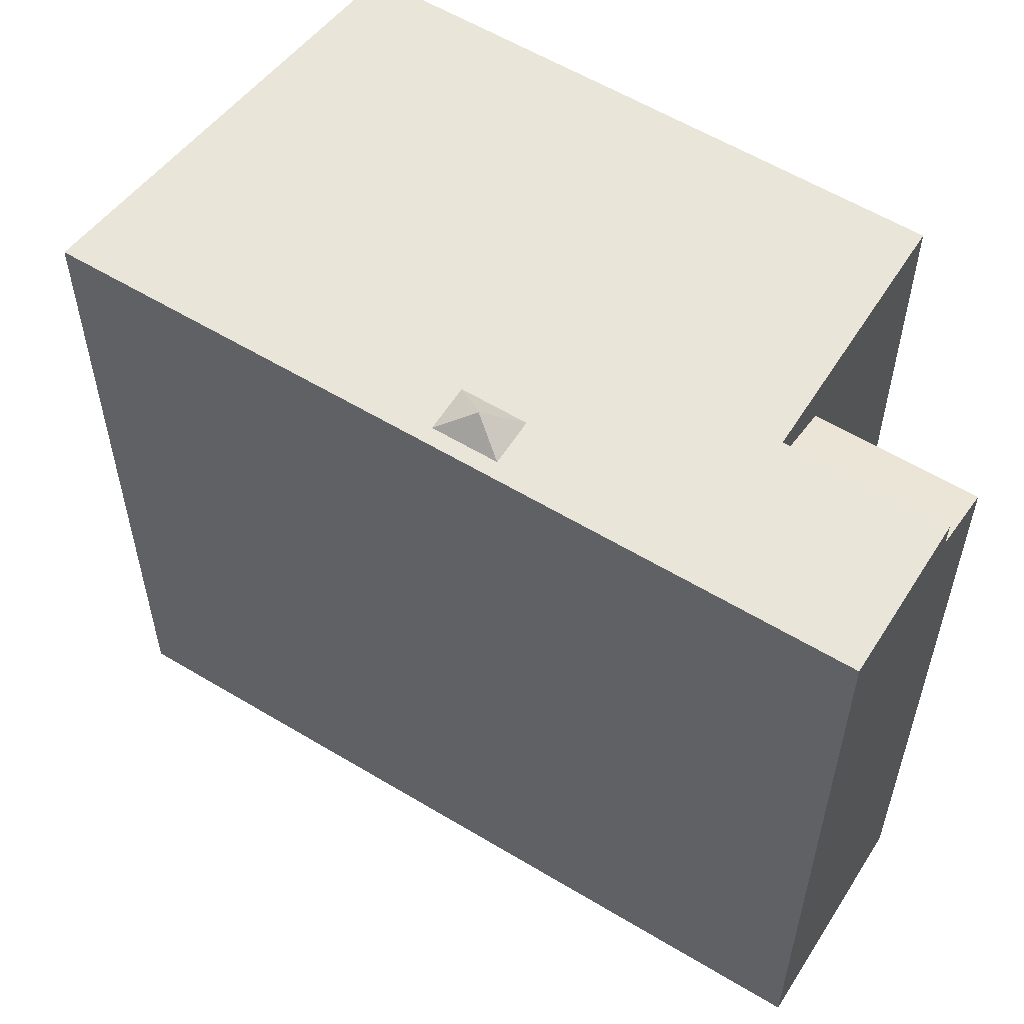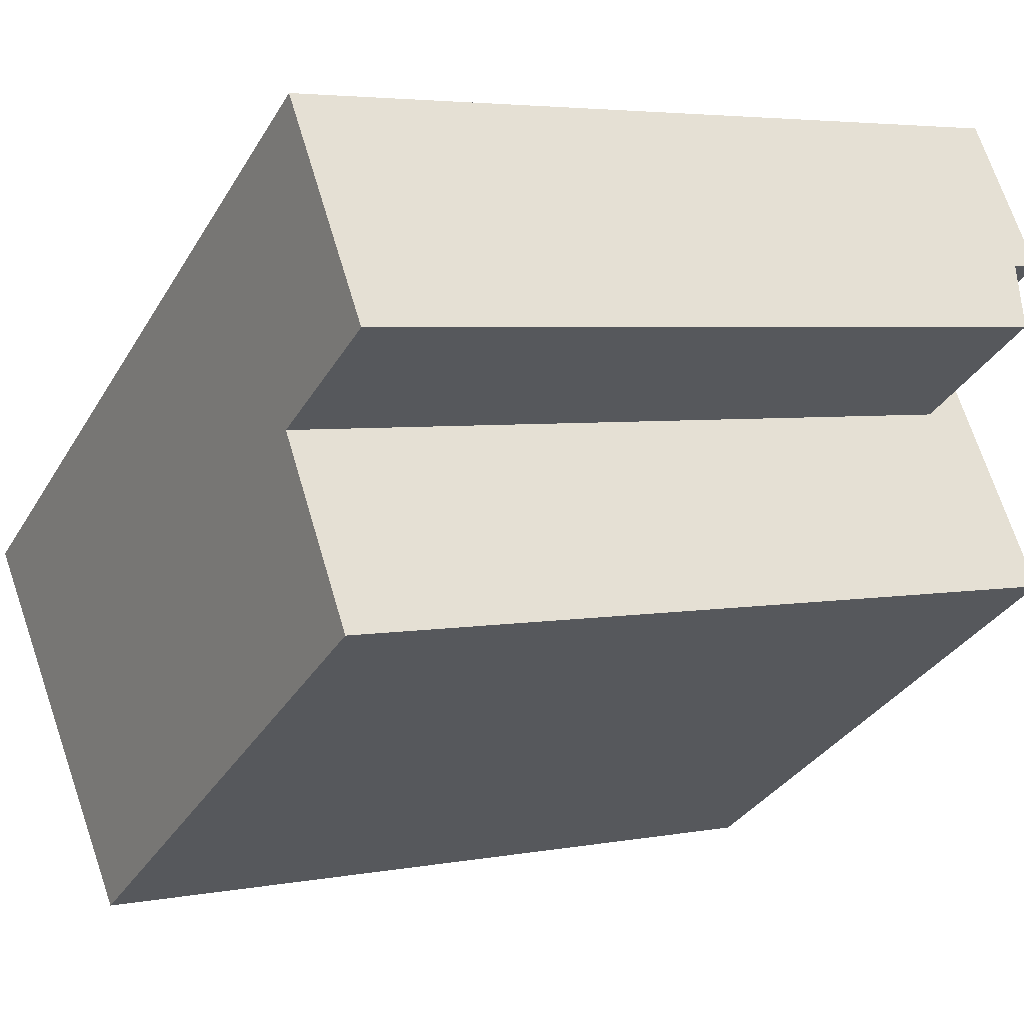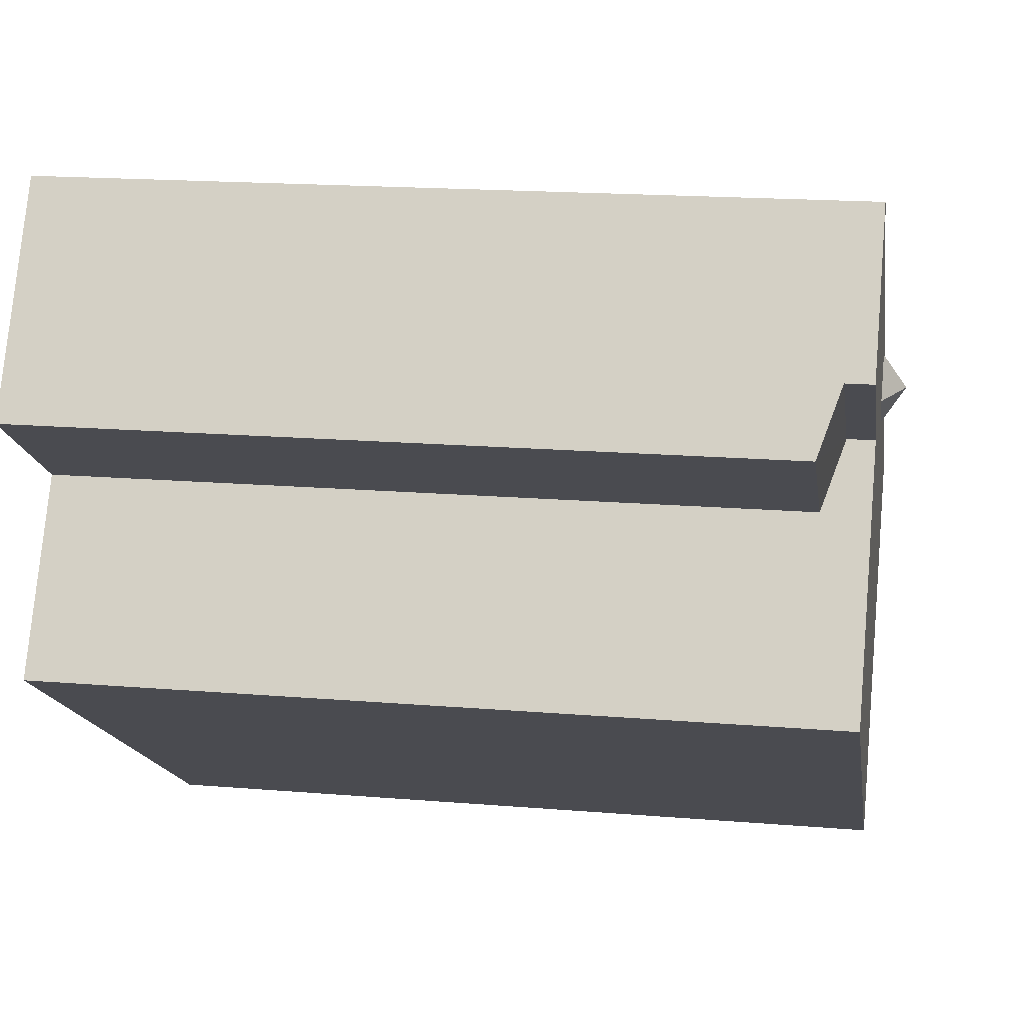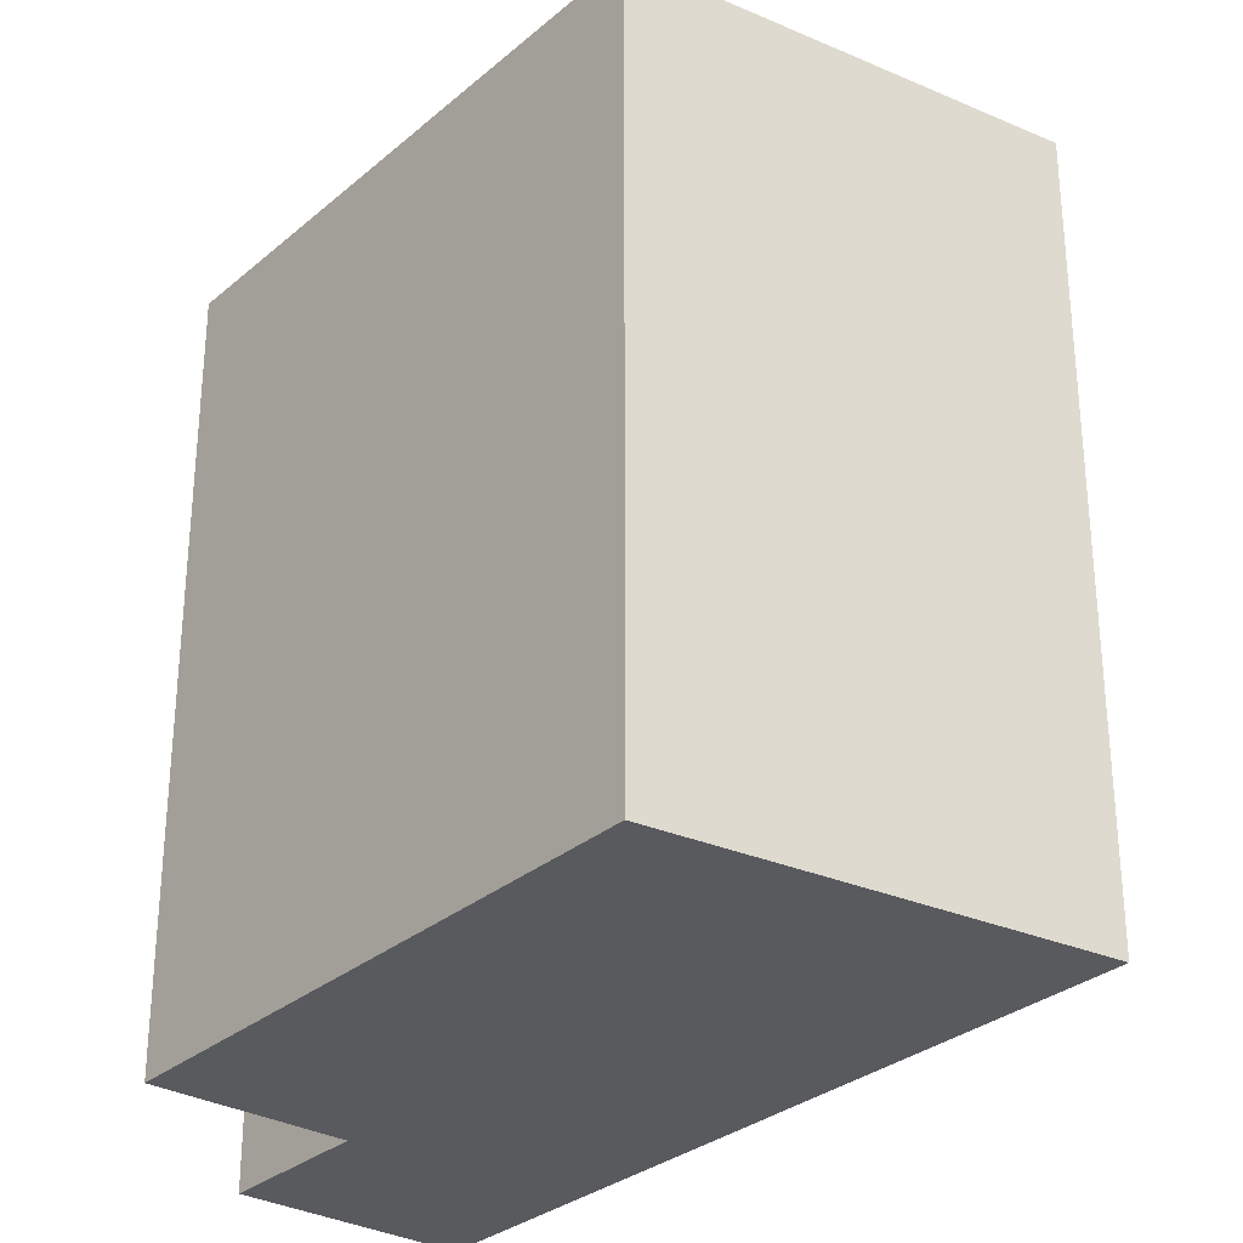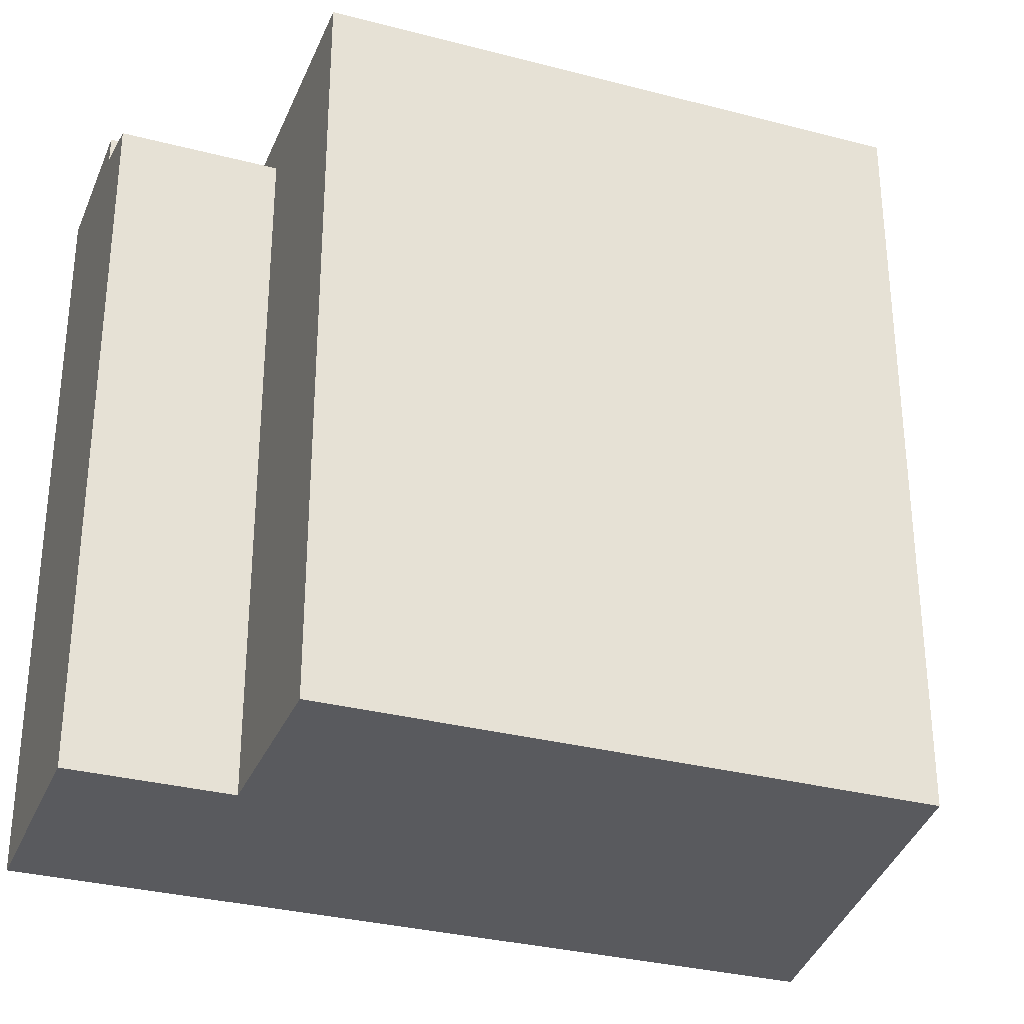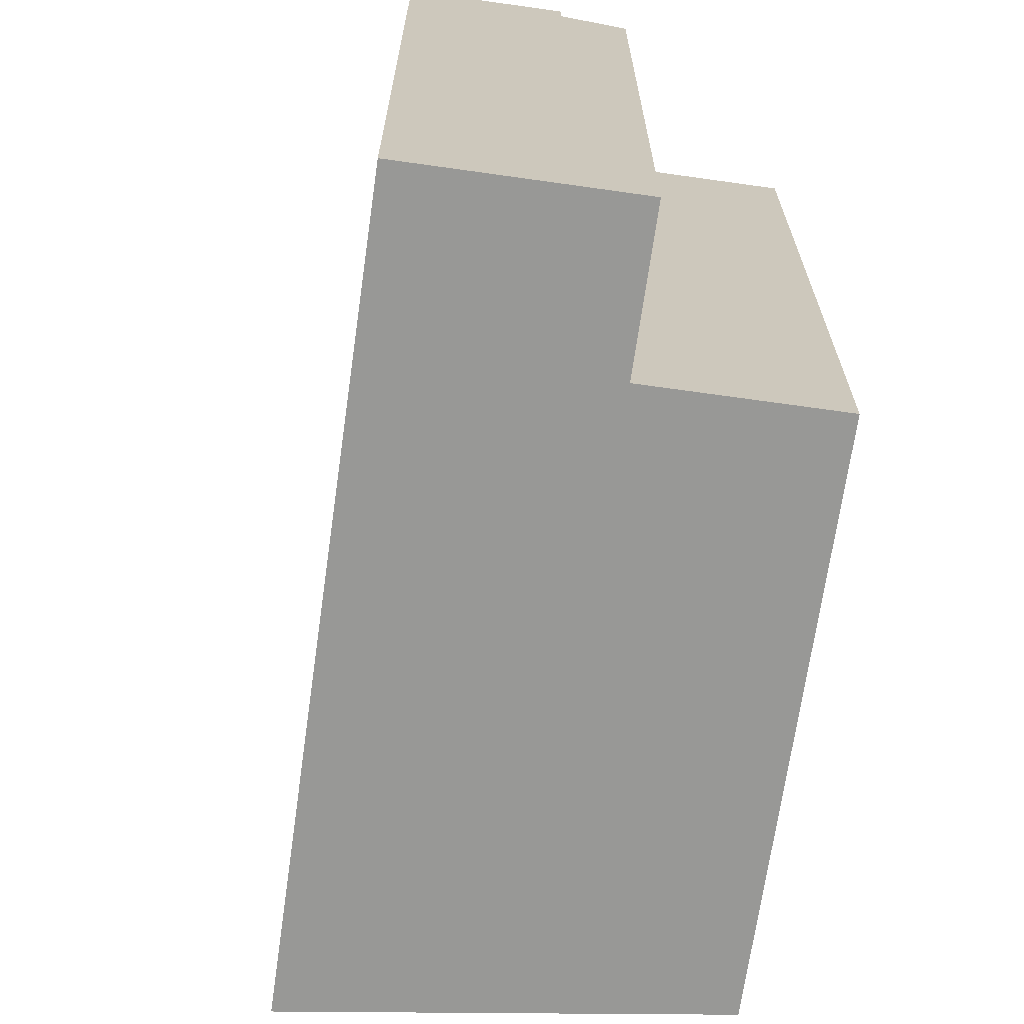
<metadata>
{"format":"obj","ext":"obj","renderer":"f3d","projection":"perspective","resolution":1024,"background":"white","views":[{"elev":58.3,"azim":-0.8,"up":"+Y"},{"elev":4.2,"azim":58.4,"up":"+Z"},{"elev":17.8,"azim":99.3,"up":"+Z"},{"elev":-30.5,"azim":-162.3,"up":"+Y"},{"elev":-31.8,"azim":127.0,"up":"+Y"},{"elev":-68.5,"azim":49.2,"up":"+Y"}]}
</metadata>
<code>
v -8.367 7.329 -0.8118
v 3.909 7.329 3.334
v -2.972 7.329 -7.166
v -8.367 7.329 -0.8118
v 4.82 7.329 7.669
v -0.8527 7.329 3.656
v -0.8527 7.329 3.656
v 4.82 7.329 7.669
v 3.909 7.329 3.334
v -8.367 7.329 -0.8118
v -0.8527 7.329 3.656
v -1.935 7.329 2.96
v -1.436 7.329 2.184
v -0.3538 7.329 2.88
v 3.909 7.329 3.334
v -0.8527 7.329 3.656
v 3.909 7.329 3.334
v -0.3538 7.329 2.88
v -8.367 7.329 -0.8118
v -1.935 7.329 2.96
v -1.436 7.329 2.184
v -8.367 7.329 -0.8118
v -1.436 7.329 2.184
v 3.909 7.329 3.334
v -2.972 7.329 -7.166
v 3.909 7.329 3.334
v 4.631 7.329 2.212
v 3.909 7.329 3.334
v 4.82 7.329 7.669
v 6.526 7.329 5.017
v -2.972 7.329 -7.166
v 4.631 7.329 2.212
v 6.673 7.329 -0.9638
v 3.909 6.827 3.334
v 7.247 6.442 3.895
v 4.631 6.442 2.212
v 3.909 6.827 3.334
v 6.526 6.825 5.017
v 7.247 6.442 3.895
v -1.436 7.329 2.184
v -1.153 7.777 2.956
v -0.3538 7.329 2.88
v -1.153 7.777 2.956
v -0.8527 7.329 3.656
v -0.3538 7.329 2.88
v -1.935 7.329 2.96
v -1.153 7.777 2.956
v -1.436 7.329 2.184
v -1.935 7.329 2.96
v -0.8527 7.329 3.656
v -1.153 7.777 2.956
v 5.673 -7.306 6.343
v 6.526 6.825 5.017
v 6.526 7.329 5.017
v 5.673 -7.306 6.343
v 6.526 -7.306 5.017
v 6.526 6.825 5.017
v 4.82 7.329 7.669
v 4.82 -7.306 7.669
v 5.673 -7.306 6.343
v 4.82 7.329 7.669
v 5.673 -7.306 6.343
v 6.526 7.329 5.017
v 6.887 -7.306 4.456
v 7.247 -7.306 3.895
v 7.247 6.442 3.895
v 6.526 6.825 5.017
v 6.526 -7.306 5.017
v 6.887 -7.306 4.456
v 6.526 6.825 5.017
v 6.887 -7.306 4.456
v 7.247 6.442 3.895
v 3.909 7.329 3.334
v 6.526 7.329 5.017
v 6.526 6.825 5.017
v 3.909 6.827 3.334
v 3.909 6.827 3.334
v 4.631 6.442 2.212
v 4.631 7.329 2.212
v 3.909 7.329 3.334
v 4.631 -7.306 2.212
v 6.673 -7.306 -0.9638
v 6.673 7.329 -0.9638
v 4.631 6.442 2.212
v 4.631 7.329 2.212
v 4.631 6.442 2.212
v 6.673 7.329 -0.9638
v -2.972 7.329 -7.166
v 6.673 7.329 -0.9638
v 6.673 -7.306 -0.9638
v -2.972 -7.306 -7.166
v -8.367 7.329 -0.8118
v -2.972 7.329 -7.166
v -2.972 -7.306 -7.166
v -8.367 -7.306 -0.8118
v -8.367 -7.306 -0.8118
v 4.82 -7.306 7.669
v 4.82 7.329 7.669
v -8.367 7.329 -0.8118
v 4.631 6.442 2.212
v 7.247 6.442 3.895
v 7.247 -7.306 3.895
v 4.631 -7.306 2.212
v -8.367 -7.306 -0.8118
v -2.972 -7.306 -7.166
v 6.673 -7.306 -0.9638
v 4.631 -7.306 2.212
v 7.247 -7.306 3.895
v 6.887 -7.306 4.456
v 6.526 -7.306 5.017
v 5.673 -7.306 6.343
v 4.82 -7.306 7.669
g CDNNDG02_0005740
f 1 2 3
f 4 5 6
f 7 8 9
f 10 11 12
f 13 14 15
f 16 17 18
f 19 20 21
f 22 23 24
f 25 26 27
f 28 29 30
f 31 32 33
f 34 35 36
f 37 38 39
f 40 41 42
f 43 44 45
f 46 47 48
f 49 50 51
f 52 53 54
f 55 56 57
f 58 59 60
f 61 62 63
f 64 65 66
f 67 68 69
f 70 71 72
f 74 75 76
f 73 74 76
f 80 77 79
f 78 79 77
f 82 83 84
f 81 82 84
f 85 86 87
f 91 88 90
f 89 90 88
f 93 94 95
f 92 93 95
f 96 98 99
f 98 96 97
f 102 100 101
f 100 102 103
f 112 104 107
f 111 112 107
f 107 105 106
f 110 111 107
f 109 110 107
f 107 104 105
f 107 108 109

</code>
